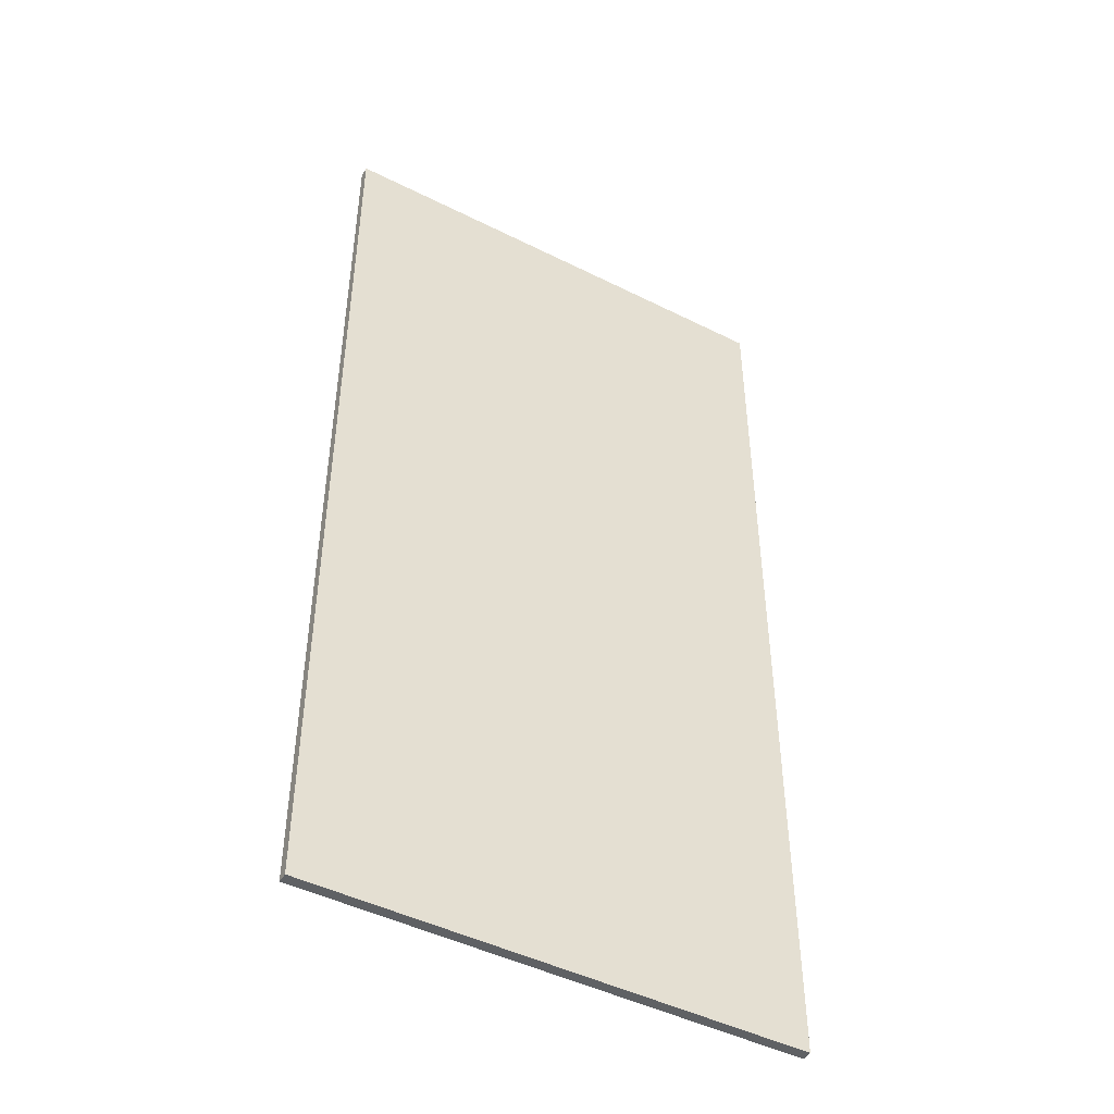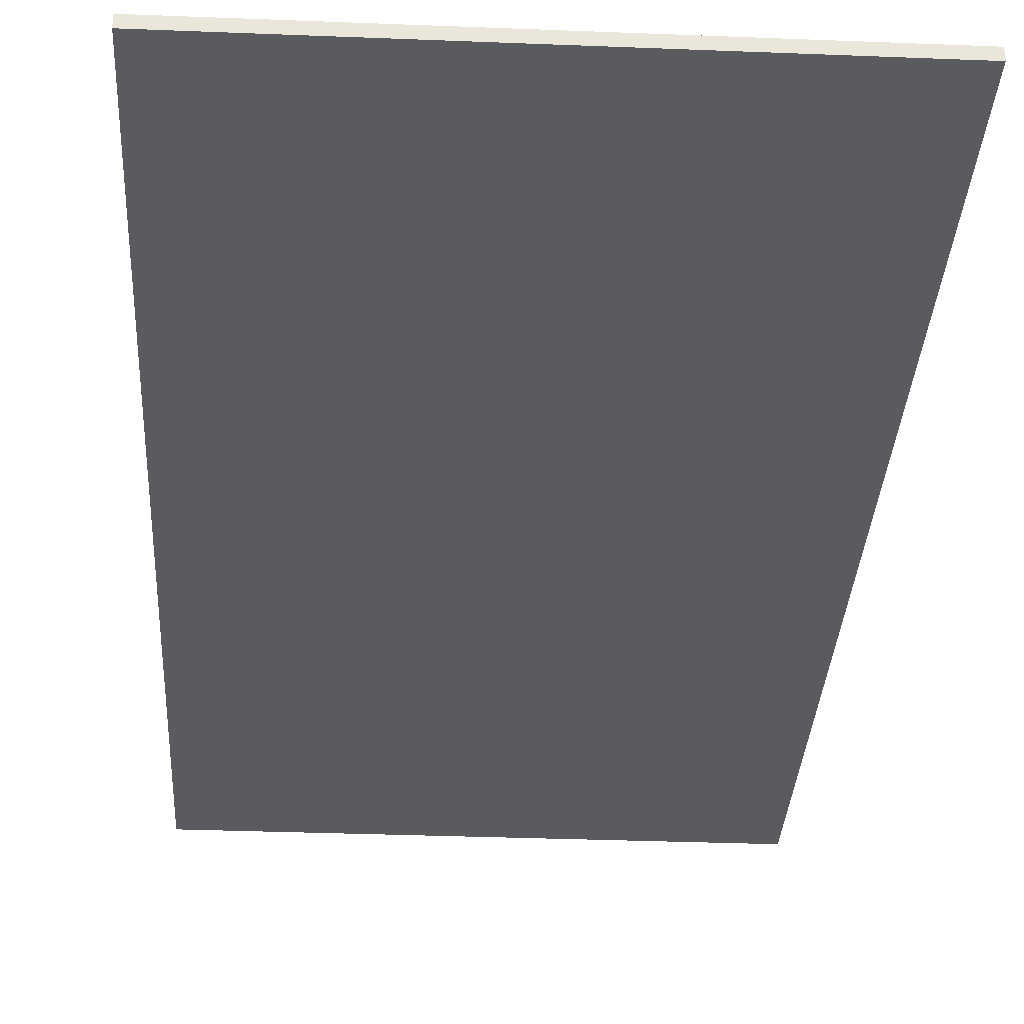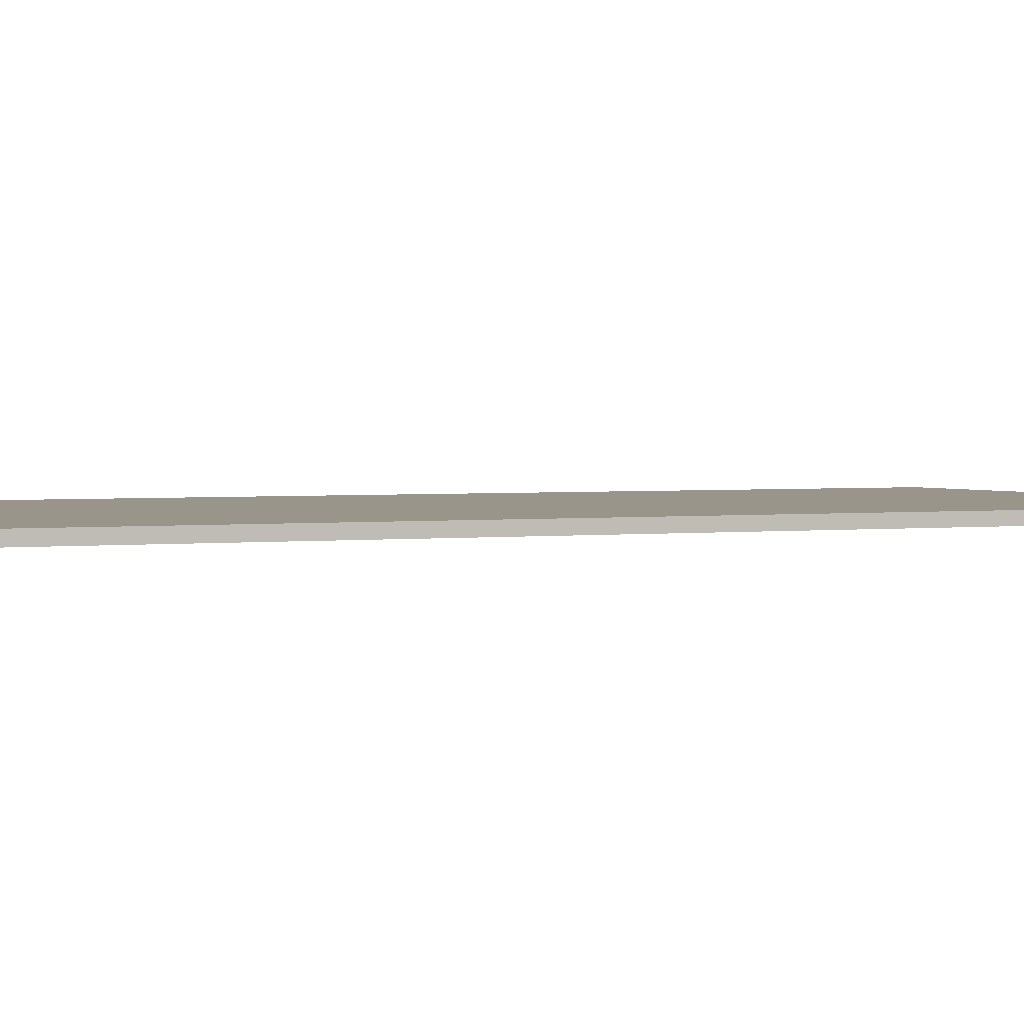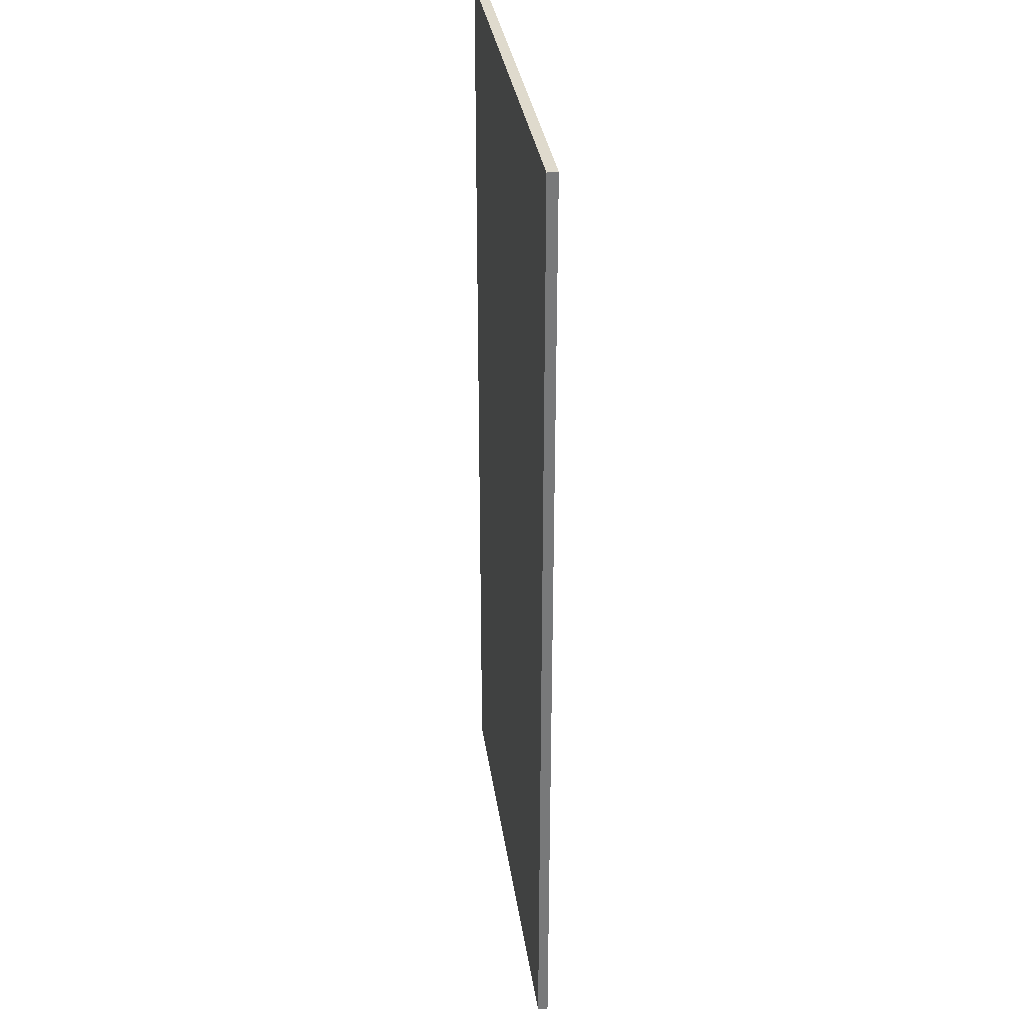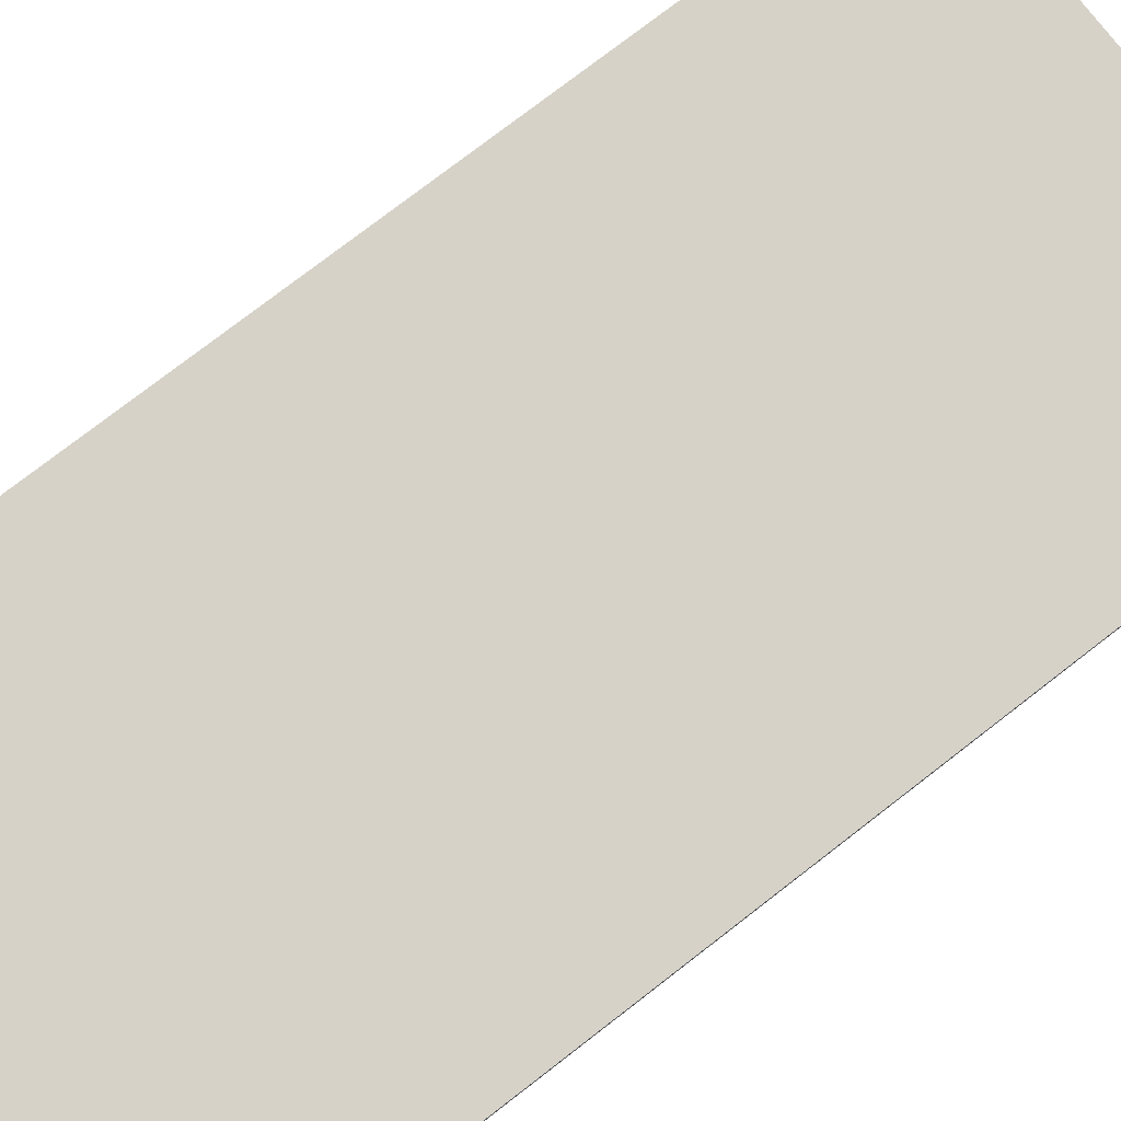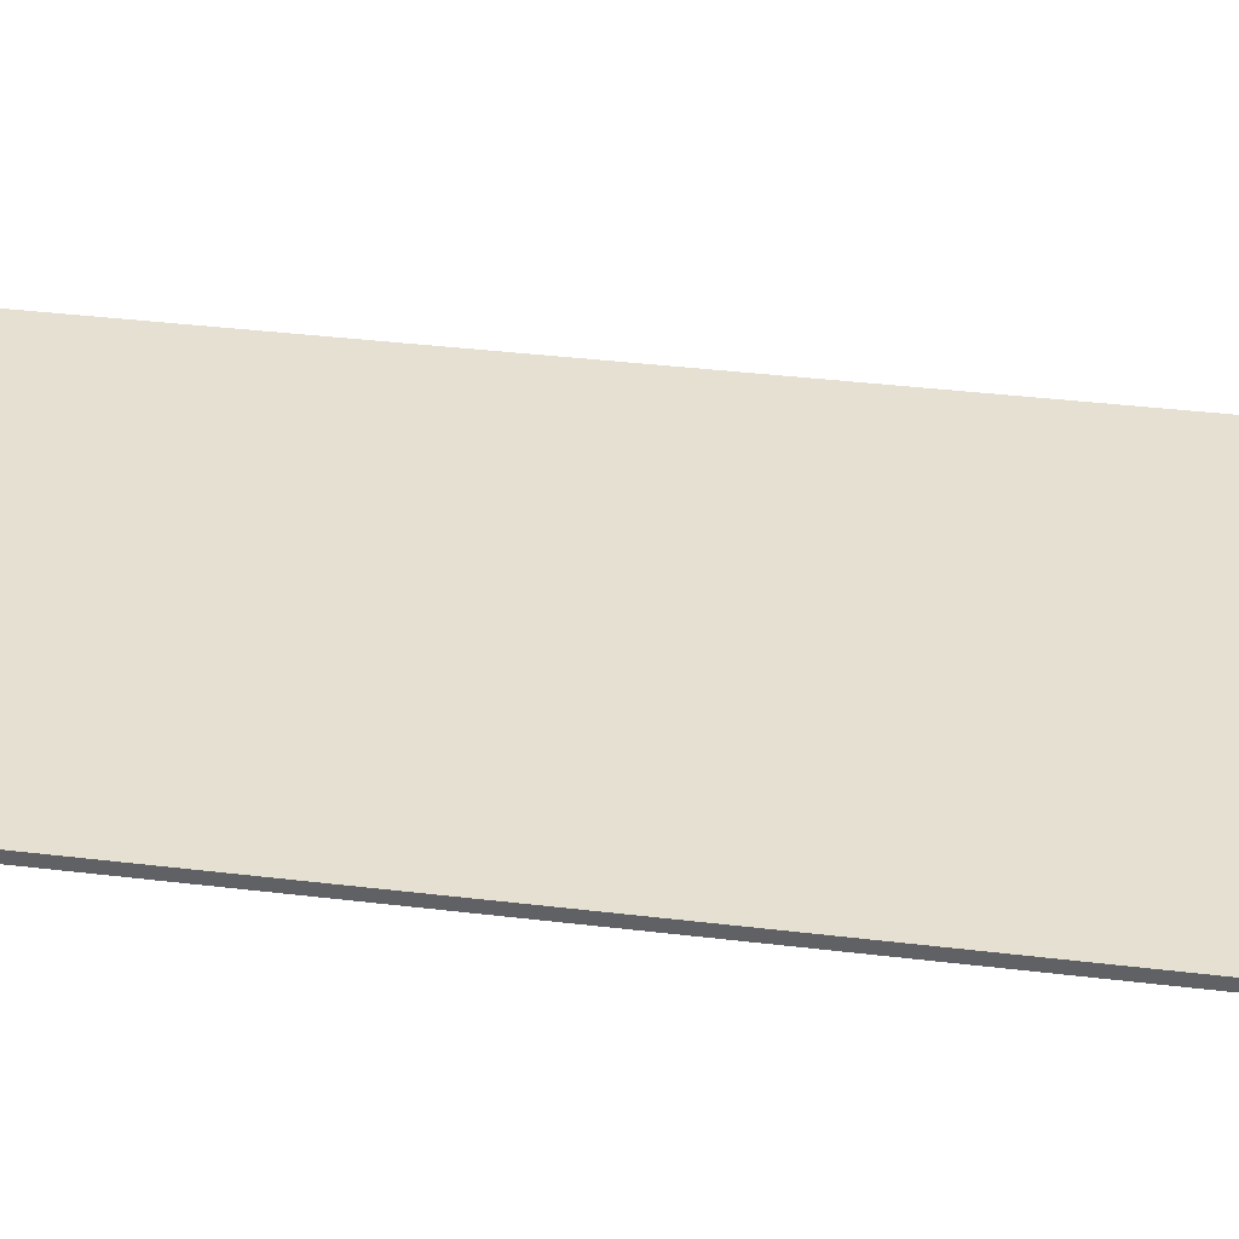
<metadata>
{"format":"obj","ext":"obj","renderer":"f3d","projection":"perspective","resolution":1024,"background":"white","views":[{"elev":-46.6,"azim":-29.7,"up":"+Y"},{"elev":-32.1,"azim":176.8,"up":"+Z"},{"elev":2.0,"azim":63.8,"up":"+Z"},{"elev":32.7,"azim":82.1,"up":"+Y"},{"elev":77.6,"azim":-127.6,"up":"+Z"},{"elev":38.5,"azim":98.6,"up":"+Z"}]}
</metadata>
<code>
o Mesh1_Group1_Model
v 0.2657 -0.5747 -0
v -0.2551 0.571 1e-06
v -0.2551 -0.5747 -0
v 0.2657 0.571 1e-06
f 1 2 3
f 2 1 4
o Mesh1_Group1_Model.001
v -0.3072 -0.6268 -0
v -0.2551 -0.5747 -0
v -0.3072 0.6231 1e-06
v 0.3178 -0.6268 -0
v -0.3072 -0.6268 -0.01322
v 0.3178 -0.6268 -0.01322
v 0.3178 0.6231 -0.01322
v -0.3072 0.6231 -0.01322
v 0.3178 0.6231 1e-06
v -0.2551 0.571 1e-06
v 0.2657 -0.5747 -0
v 0.2657 0.571 1e-06
f 5 6 7
f 6 5 8
f 9 8 5
f 8 9 10
f 9 11 10
f 11 9 12
f 9 7 12
f 7 9 5
f 7 11 12
f 11 7 13
f 7 14 13
f 14 7 6
f 15 8 16
f 6 8 15
f 13 16 8
f 13 14 16
f 8 11 13
f 11 8 10

</code>
